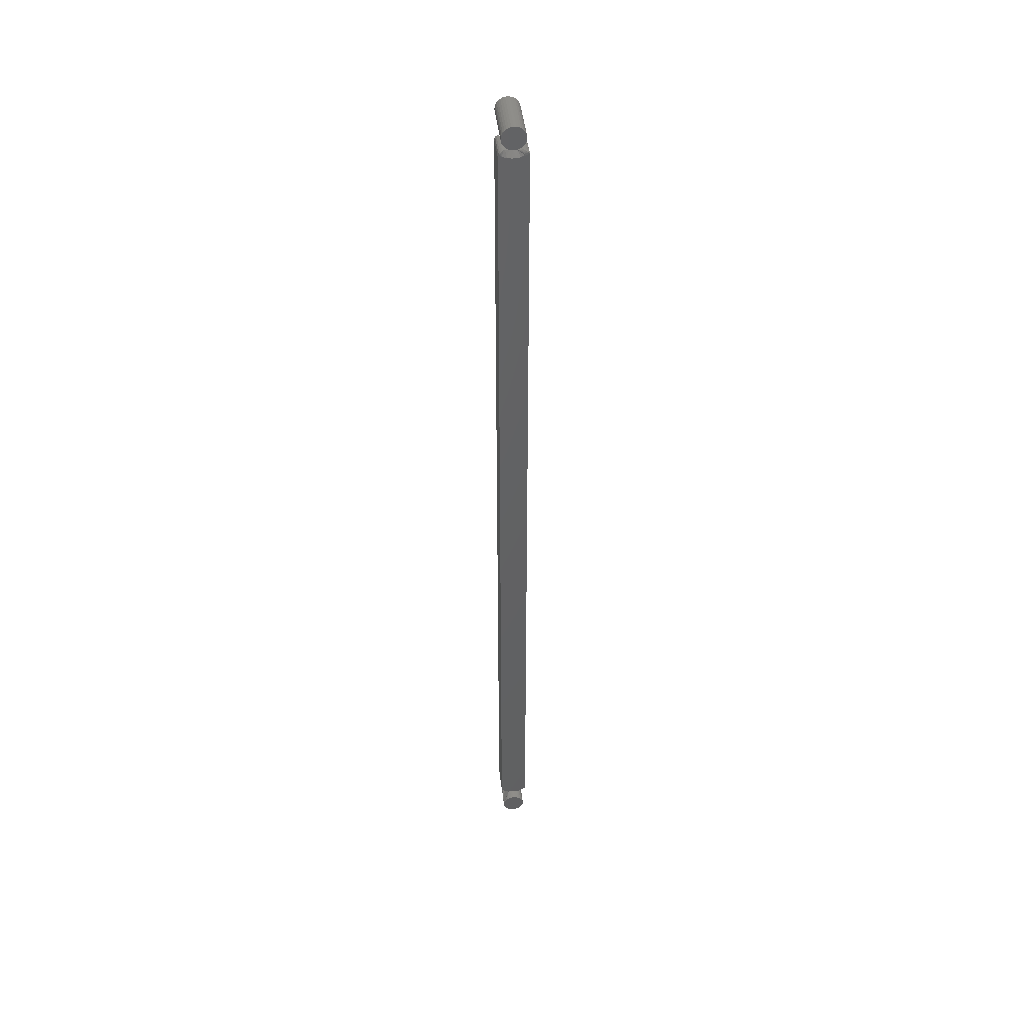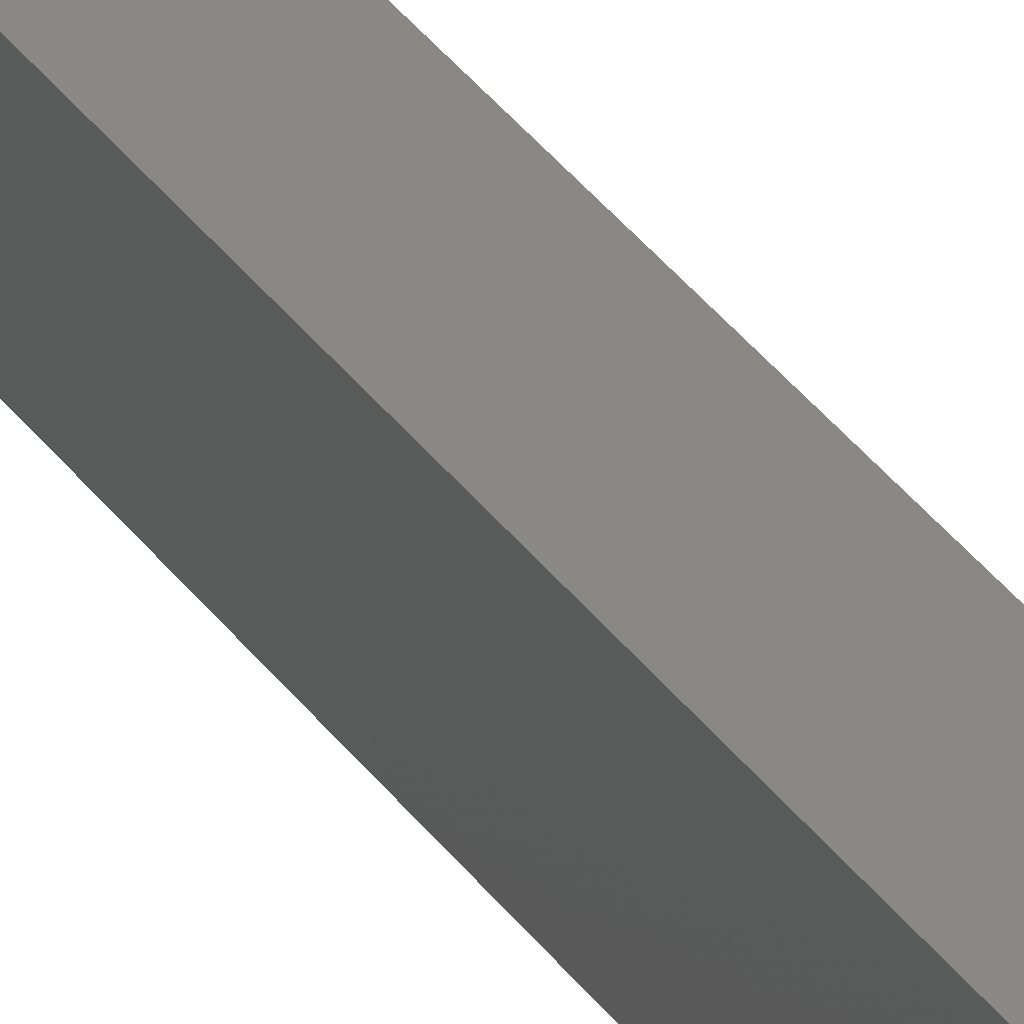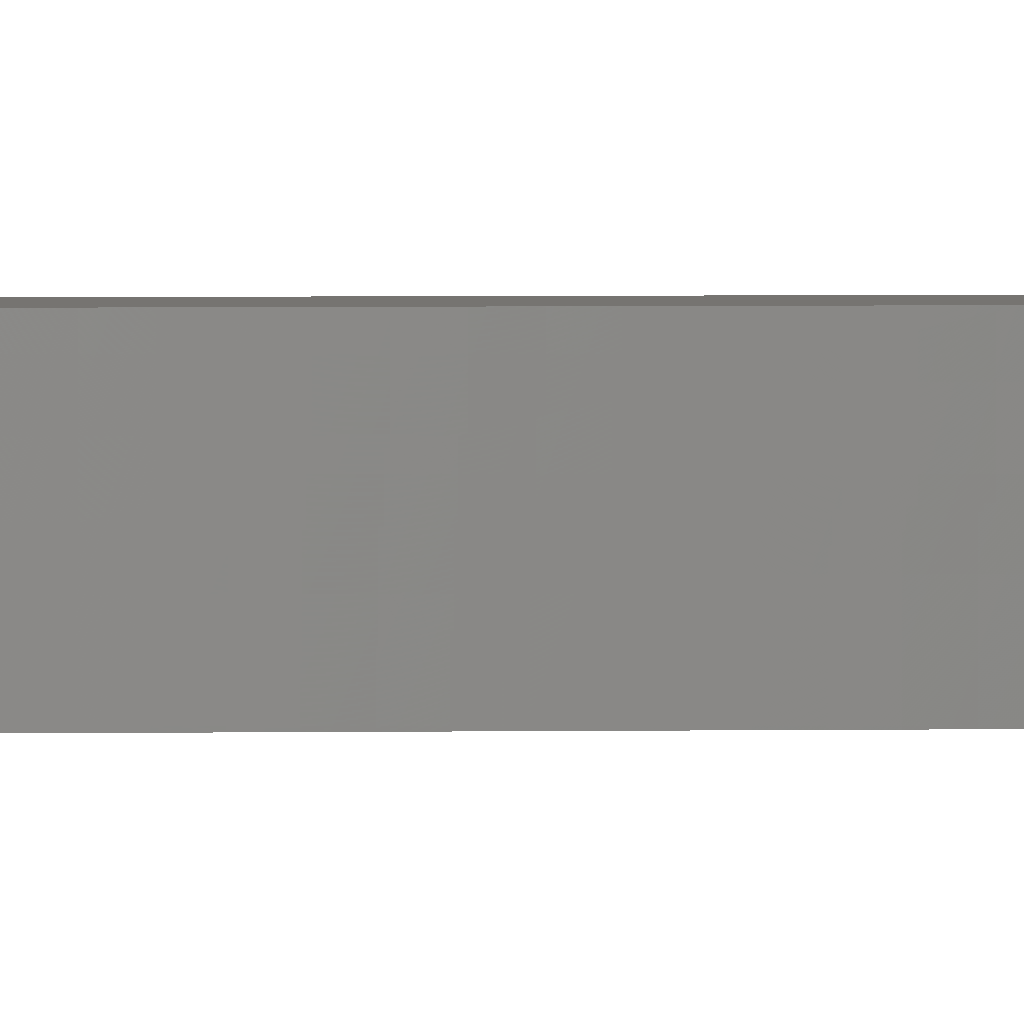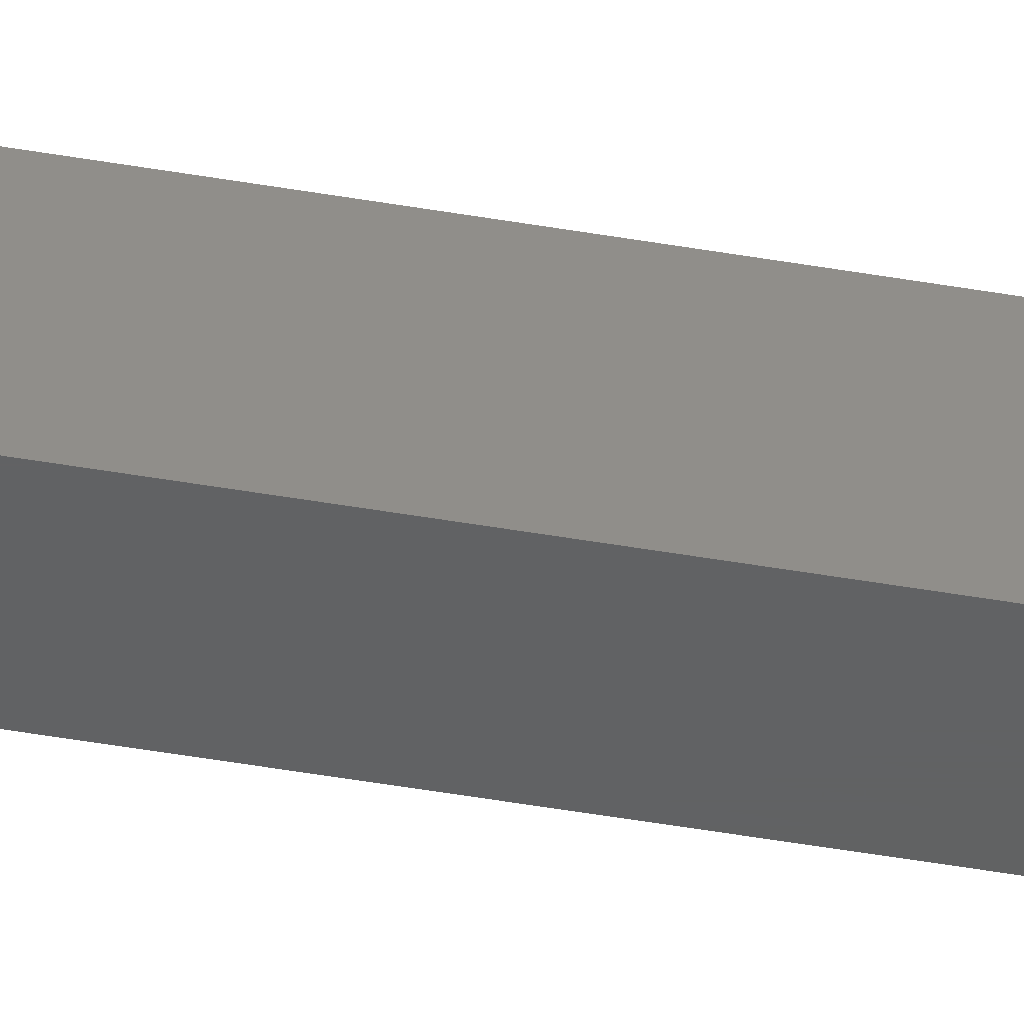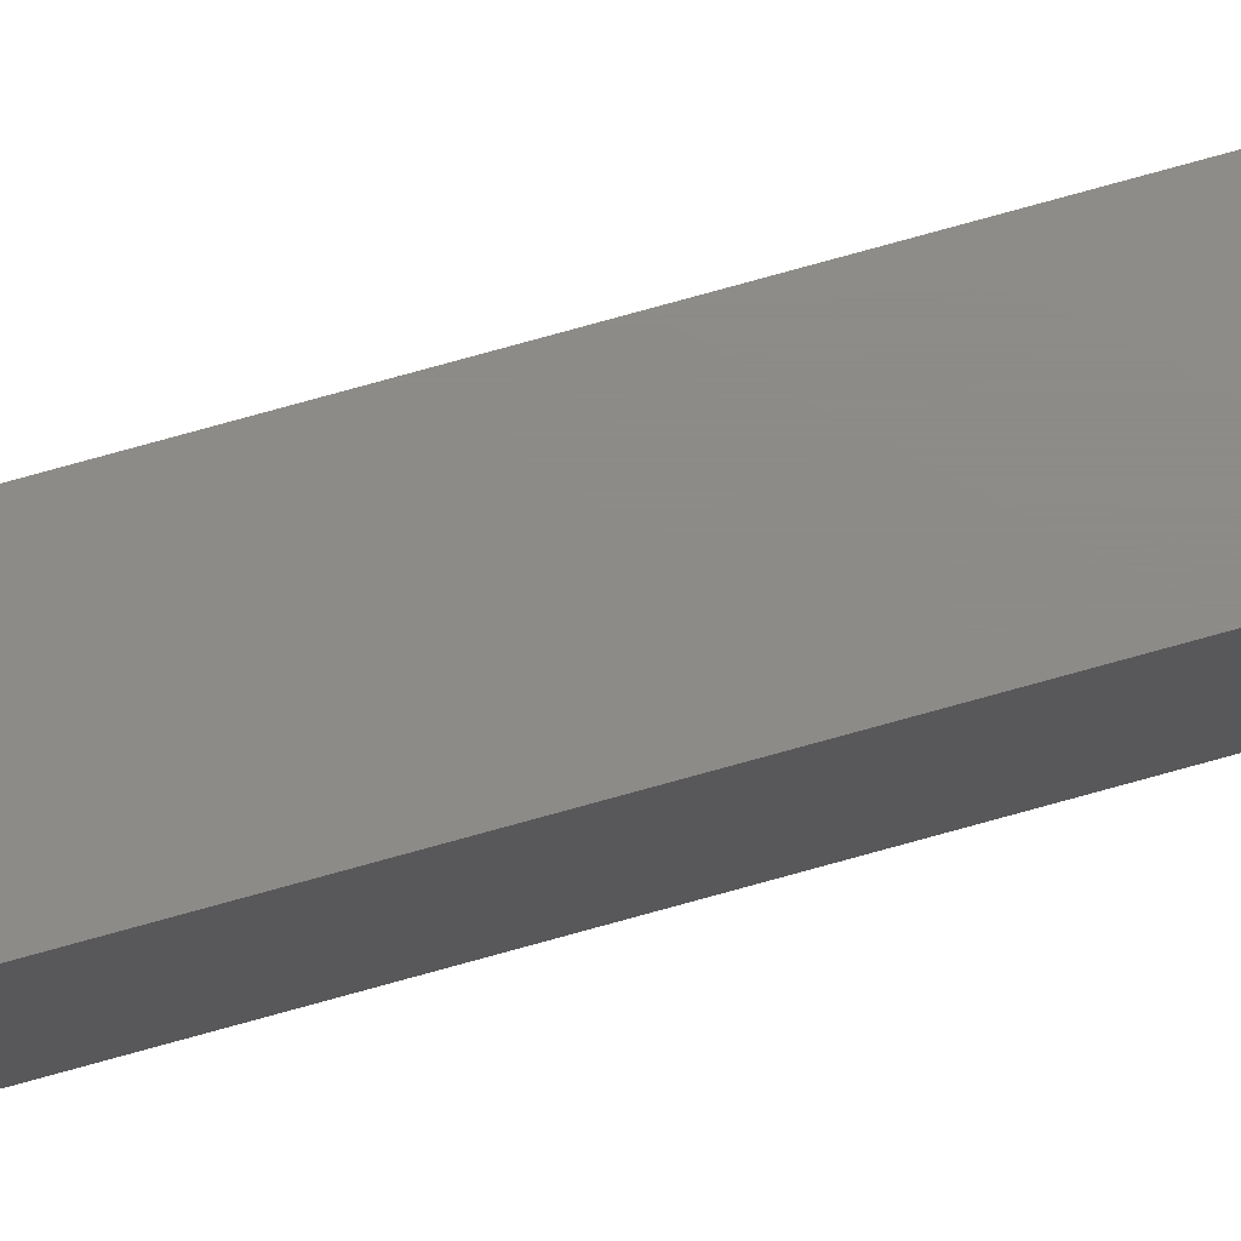
<metadata>
{"format":"stl","ext":"stl","renderer":"f3d","projection":"perspective","resolution":1024,"background":"white","views":[{"elev":43.2,"azim":-6.3,"up":"+Z"},{"elev":26.7,"azim":155.4,"up":"+Y"},{"elev":2.0,"azim":84.5,"up":"+Y"},{"elev":-43.1,"azim":78.0,"up":"+Y"},{"elev":75.4,"azim":-105.6,"up":"+Y"}]}
</metadata>
<code>
# stl→obj: 220 verts, 432 faces
v -0.007918 -0.02344 -0.6937
v -0.004543 -0.02344 -0.6932
v -0.0156 -0.02344 -0.6931
v -0.01113 -0.02344 -0.6949
v -0.02344 -0.02344 0.6734
v -0.01149 -0.02344 0.6721
v -0.01769 -0.02344 0.6743
v 0.005306 -0.02344 -0.6955
v 0.01066 -0.02344 -0.6938
v 0.002194 -0.02344 -0.6941
v 0.01998 -0.02344 -0.6875
v 0.01998 -0.02344 0.6775
v 0.01424 -0.02344 0.6743
v 0.008039 -0.02344 0.6721
v 0.00156 -0.02344 0.671
v -0.02344 -0.02344 -0.6875
v -0.01974 -0.02344 -0.6906
v -0.005013 -0.02344 0.671
v 0.01561 -0.02344 -0.6911
v -0.00113 -0.02344 -0.6933
v -0.02344 0.02344 0.6734
v -0.0223 0.02342 0.6775
v -0.01149 0.02344 0.6721
v 0.00156 0.02344 0.671
v 0.008039 0.02344 0.6721
v 0.01998 0.02344 -0.6875
v 0.01998 0.02344 0.6734
v -0.0156 0.02344 -0.6931
v -0.004543 0.02344 -0.6932
v -0.007918 0.02344 -0.6937
v -0.01113 0.02344 -0.6949
v 0.01424 0.02344 0.6743
v -0.01769 0.02344 0.6743
v 0.002194 0.02344 -0.6941
v 0.01066 0.02344 -0.6938
v 0.005306 0.02344 -0.6955
v -0.02344 0.02344 -0.6875
v -0.005013 0.02344 0.671
v -0.01974 0.02344 -0.6906
v 0.01561 0.02344 -0.6911
v -0.00113 0.02344 -0.6933
v -0.001727 0.01562 0.6787
v 0.00392 -0.01562 0.6792
v 0.00392 0.01562 0.6792
v 0.00938 -0.01562 0.6807
v 0.00938 0.01562 0.6807
v -0.001727 -0.01562 0.6787
v -0.007374 0.01562 0.6792
v -0.007374 -0.01562 0.6792
v -0.01283 0.01562 0.6807
v -0.01283 -0.01562 0.6807
v -0.01401 0.01699 0.6811
v -0.01388 -0.01685 0.681
v -0.01509 0.01816 0.6812
v -0.01499 -0.01805 0.6812
v -0.01618 0.01927 0.6812
v -0.01611 -0.01921 0.6812
v -0.01726 0.02028 0.6811
v -0.01837 -0.02123 0.6807
v -0.01832 0.02119 0.6808
v -0.02031 0.02259 0.6797
v -0.01725 -0.02027 0.6811
v -0.02204 -0.02336 0.6779
v -0.02045 -0.02267 0.6796
v 0.01163 -0.01816 0.6812
v 0.01056 -0.01699 0.6811
v 0.01058 -0.01861 0.6806
v 0.01086 -0.01997 0.6799
v 0.01272 -0.01927 0.6812
v 0.01381 -0.02028 0.6811
v 0.01124 -0.02115 0.679
v 0.01589 -0.02196 0.6803
v 0.01222 -0.02284 0.6767
v 0.01279 -0.02329 0.6753
v 0.01774 -0.02305 0.6789
v 0.01169 -0.02212 0.6779
v 0.01858 0.02336 0.6779
v 0.01043 0.01685 0.681
v 0.01153 0.01805 0.6812
v 0.01266 0.01921 0.6812
v 0.0138 0.02027 0.6811
v 0.01492 0.02123 0.6807
v 0.017 0.02267 0.6796
v -0.01515 0.02212 0.6779
v -0.01567 0.02284 0.6767
v -0.01469 0.02115 0.679
v -0.01431 0.01997 0.6799
v -0.01403 0.01861 0.6806
v -0.01624 0.02329 0.6753
v 0.01423 0.03906 -0.7109
v 0.01123 -2.702e-18 -0.7011
v 0.01423 -0.03906 -0.7109
v 0.01389 0.03906 -0.7075
v -0.01033 0.03906 -0.6945
v -0.0134 0.03906 -0.6962
v -0.003536 0.03906 -0.6932
v -7.076e-05 0.03906 -0.6935
v 0.003261 0.03906 -0.6945
v 0.01287 0.03906 -0.7041
v -0.003536 -0.03906 -0.6932
v -7.076e-05 -0.03906 -0.6935
v 0.003261 -0.03906 -0.6945
v 0.01287 -0.03906 -0.7041
v 0.01389 -0.03906 -0.7075
v 0.006332 -0.03906 -0.6962
v 0.006332 -2.464e-18 -0.6962
v 0.006332 0.03906 -0.6962
v -0.0213 -0.03906 -0.7109
v -0.0161 0.03906 -0.6984
v -0.01831 0.03906 -0.7011
v -0.01995 0.03906 -0.7041
v -0.02096 0.03906 -0.7075
v -0.0213 0.03906 -0.7109
v -0.02096 -0.03906 -0.7075
v -0.01995 -0.03906 -0.7041
v -0.01831 -0.03906 -0.7011
v -0.0161 -0.03906 -0.6984
v -0.0134 -0.03906 -0.6962
v -0.01033 -0.03906 -0.6945
v -0.007002 0.03906 -0.6935
v 0.009024 0.03906 -0.6984
v 0.009024 -2.541e-18 -0.6984
v 0.01123 0.03906 -0.7011
v -0.007002 -0.03906 -0.6935
v 0.009024 -0.03906 -0.6984
v 0.01123 -0.03906 -0.7011
v 0.01389 -0.03906 -0.7144
v -0.01995 -0.03906 -0.7177
v 0.01287 -0.03906 -0.7177
v -0.01831 -0.03906 -0.7208
v 0.01123 -0.03906 -0.7208
v -0.0161 -0.03906 -0.7235
v 0.009024 -0.03906 -0.7235
v -0.0134 -0.03906 -0.7257
v 0.006332 -0.03906 -0.7257
v -0.01033 -0.03906 -0.7273
v 0.003261 -0.03906 -0.7273
v -0.007002 -0.03906 -0.7284
v -0.003536 -0.03906 -0.7287
v -7.076e-05 -0.03906 -0.7284
v -0.02096 -0.03906 -0.7144
v 0.01287 0.03906 -0.7177
v -0.01995 0.03906 -0.7177
v 0.01389 0.03906 -0.7144
v -0.01831 0.03906 -0.7208
v 0.01123 0.03906 -0.7208
v -0.0161 0.03906 -0.7235
v 0.009024 0.03906 -0.7235
v -0.0134 0.03906 -0.7257
v 0.006332 0.03906 -0.7257
v -0.01033 0.03906 -0.7273
v 0.003261 0.03906 -0.7273
v -0.007002 0.03906 -0.7284
v -0.003536 0.03906 -0.7287
v -7.076e-05 0.03906 -0.7284
v -0.02096 0.03906 -0.7144
v -0.003536 -0.03906 0.7287
v -0.007002 -0.03906 0.7284
v -0.01033 -0.03906 0.7273
v -7.076e-05 -0.03906 0.7284
v 0.003261 -0.03906 0.7273
v -0.0134 -0.03906 0.7257
v 0.006332 -0.03906 0.7257
v -0.0161 -0.03906 0.7235
v 0.009024 -0.03906 0.7235
v -0.01831 -0.03906 0.7208
v 0.01123 -0.03906 0.7208
v -0.01995 -0.03906 0.7177
v 0.01287 -0.03906 0.7177
v -0.02096 -0.03906 0.7144
v 0.01389 -0.03906 0.7144
v 0.01389 -0.03906 0.7075
v -0.01995 -0.03906 0.7041
v 0.01287 -0.03906 0.7041
v -0.01831 -0.03906 0.7011
v 0.01123 -0.03906 0.7011
v -0.0161 -0.03906 0.6984
v 0.009024 -0.03906 0.6984
v -0.0134 -0.03906 0.6962
v 0.006332 -0.03906 0.6962
v -0.01033 -0.03906 0.6945
v 0.003261 -0.03906 0.6945
v -0.007002 -0.03906 0.6935
v -0.003536 -0.03906 0.6932
v -7.076e-05 -0.03906 0.6935
v 0.01423 -0.03906 0.7109
v -0.0213 -0.03906 0.7109
v -0.02096 -0.03906 0.7075
v -0.01033 0.03906 0.7273
v -0.007002 0.03906 0.7284
v -0.003536 0.03906 0.7287
v -7.076e-05 0.03906 0.7284
v 0.003261 0.03906 0.7273
v -0.0134 0.03906 0.7257
v 0.006332 0.03906 0.7257
v -0.0161 0.03906 0.7235
v 0.009024 0.03906 0.7235
v -0.01831 0.03906 0.7208
v 0.01123 0.03906 0.7208
v -0.01995 0.03906 0.7177
v 0.01287 0.03906 0.7177
v -0.02096 0.03906 0.7144
v 0.01389 0.03906 0.7144
v 0.01287 0.03906 0.7041
v -0.01995 0.03906 0.7041
v 0.01389 0.03906 0.7075
v -0.01831 0.03906 0.7011
v 0.01123 0.03906 0.7011
v -0.0161 0.03906 0.6984
v 0.009024 0.03906 0.6984
v -0.0134 0.03906 0.6962
v 0.006332 0.03906 0.6962
v -0.01033 0.03906 0.6945
v 0.003261 0.03906 0.6945
v -0.007002 0.03906 0.6935
v -0.003536 0.03906 0.6932
v -7.076e-05 0.03906 0.6935
v -0.02096 0.03906 0.7075
v -0.0213 0.03906 0.7109
v 0.01423 0.03906 0.7109
f 1 2 3
f 4 1 3
f 5 6 7
f 8 9 10
f 11 12 13
f 11 13 14
f 11 14 15
f 16 17 11
f 16 11 15
f 16 15 18
f 16 18 6
f 16 6 5
f 19 11 17
f 19 17 3
f 19 3 2
f 19 2 20
f 19 20 10
f 19 10 9
f 21 22 23
f 24 25 26
f 25 27 26
f 28 29 30
f 28 30 31
f 25 32 27
f 33 23 22
f 34 35 36
f 37 21 23
f 37 23 38
f 37 38 24
f 37 24 26
f 37 26 39
f 40 35 34
f 40 34 41
f 40 41 29
f 40 29 28
f 40 28 39
f 40 39 26
f 5 21 16
f 16 21 37
f 42 43 44
f 44 43 45
f 44 45 46
f 43 42 47
f 47 42 48
f 47 48 49
f 49 48 50
f 49 50 51
f 11 26 12
f 12 26 27
f 51 52 53
f 51 50 52
f 52 54 53
f 53 54 55
f 55 54 56
f 55 56 57
f 57 56 58
f 59 60 61
f 60 59 58
f 58 59 62
f 58 62 57
f 21 5 22
f 22 5 63
f 22 63 61
f 61 63 64
f 61 64 59
f 18 47 49
f 15 47 18
f 65 66 67
f 67 68 65
f 65 68 69
f 68 70 69
f 70 68 71
f 70 71 72
f 73 74 13
f 75 73 13
f 12 75 13
f 45 67 66
f 74 14 13
f 7 55 57
f 7 57 62
f 7 62 59
f 7 59 64
f 7 64 63
f 7 63 5
f 6 18 49
f 6 49 51
f 6 51 53
f 6 53 55
f 6 55 7
f 43 47 15
f 43 15 14
f 43 14 74
f 43 74 73
f 43 73 76
f 43 76 71
f 43 71 68
f 43 68 67
f 43 67 45
f 73 75 76
f 76 75 72
f 76 72 71
f 12 77 75
f 12 27 77
f 46 66 78
f 46 45 66
f 66 65 78
f 78 65 79
f 79 65 69
f 79 69 80
f 80 69 70
f 80 70 81
f 82 81 70
f 70 72 82
f 83 82 72
f 83 72 75
f 77 83 75
f 48 38 23
f 42 24 38
f 42 38 48
f 44 25 24
f 44 24 42
f 82 83 77
f 84 85 61
f 61 60 84
f 84 60 86
f 60 58 86
f 86 58 87
f 58 56 54
f 87 58 54
f 87 54 88
f 54 52 88
f 23 33 89
f 46 78 32
f 46 32 25
f 46 25 44
f 50 48 23
f 50 23 89
f 50 89 85
f 50 85 84
f 50 84 86
f 50 86 87
f 50 87 88
f 50 88 52
f 32 78 79
f 32 79 80
f 32 80 81
f 32 81 82
f 32 82 77
f 32 77 27
f 61 85 22
f 22 85 89
f 22 89 33
f 31 4 28
f 28 4 3
f 28 3 39
f 39 3 17
f 39 17 37
f 37 17 16
f 26 11 40
f 40 11 19
f 40 19 35
f 35 19 9
f 35 9 36
f 36 9 8
f 90 91 92
f 90 93 91
f 31 94 95
f 96 41 97
f 97 41 34
f 97 34 98
f 91 93 99
f 100 101 20
f 10 20 101
f 101 102 10
f 91 103 104
f 92 91 104
f 8 10 102
f 8 102 105
f 8 105 106
f 36 8 106
f 36 106 107
f 36 107 98
f 36 98 34
f 108 4 31
f 108 31 95
f 108 95 109
f 108 109 110
f 108 110 111
f 108 111 112
f 108 112 113
f 4 108 114
f 4 114 115
f 4 115 116
f 4 116 117
f 4 117 118
f 4 118 119
f 94 31 120
f 120 31 30
f 120 30 96
f 96 30 29
f 96 29 41
f 107 106 121
f 121 106 122
f 121 122 123
f 123 122 91
f 123 91 99
f 4 119 1
f 1 119 124
f 1 124 2
f 2 124 100
f 2 100 20
f 106 105 122
f 122 105 125
f 122 125 91
f 91 125 126
f 91 126 103
f 100 124 119
f 101 100 119
f 101 119 102
f 102 119 118
f 102 118 105
f 105 118 117
f 105 117 125
f 125 117 116
f 125 116 126
f 126 116 115
f 126 115 103
f 103 115 114
f 103 114 104
f 127 128 129
f 129 128 130
f 129 130 131
f 131 130 132
f 131 132 133
f 133 132 134
f 133 134 135
f 135 134 136
f 135 136 137
f 137 136 138
f 137 138 139
f 137 139 140
f 104 114 92
f 92 114 108
f 92 108 127
f 127 108 141
f 127 141 128
f 94 120 96
f 94 96 97
f 98 94 97
f 95 94 98
f 107 95 98
f 109 95 107
f 121 109 107
f 110 109 121
f 123 110 121
f 111 110 123
f 99 111 123
f 112 111 99
f 93 112 99
f 142 143 144
f 145 143 142
f 146 145 142
f 147 145 146
f 148 147 146
f 149 147 148
f 150 149 148
f 151 149 150
f 152 151 150
f 153 151 152
f 154 153 152
f 155 154 152
f 143 156 144
f 144 156 113
f 144 113 90
f 90 113 112
f 90 112 93
f 90 92 144
f 144 92 127
f 144 127 142
f 142 127 129
f 142 129 146
f 146 129 131
f 146 131 148
f 148 131 133
f 148 133 150
f 150 133 135
f 150 135 152
f 152 135 137
f 152 137 155
f 155 137 140
f 155 140 154
f 154 140 139
f 154 139 153
f 153 139 138
f 153 138 151
f 151 138 136
f 151 136 149
f 149 136 134
f 149 134 147
f 147 134 132
f 147 132 145
f 145 132 130
f 145 130 143
f 143 130 128
f 143 128 156
f 156 128 141
f 156 141 113
f 113 141 108
f 157 158 159
f 160 157 159
f 160 159 161
f 161 159 162
f 161 162 163
f 163 162 164
f 163 164 165
f 165 164 166
f 165 166 167
f 167 166 168
f 167 168 169
f 169 168 170
f 169 170 171
f 172 173 174
f 174 173 175
f 174 175 176
f 176 175 177
f 176 177 178
f 178 177 179
f 178 179 180
f 180 179 181
f 180 181 182
f 182 181 183
f 182 183 184
f 182 184 185
f 171 170 186
f 186 170 187
f 186 187 172
f 172 187 188
f 172 188 173
f 189 190 191
f 189 191 192
f 193 189 192
f 194 189 193
f 195 194 193
f 196 194 195
f 197 196 195
f 198 196 197
f 199 198 197
f 200 198 199
f 201 200 199
f 202 200 201
f 203 202 201
f 204 205 206
f 207 205 204
f 208 207 204
f 209 207 208
f 210 209 208
f 211 209 210
f 212 211 210
f 213 211 212
f 214 213 212
f 215 213 214
f 216 215 214
f 217 216 214
f 205 218 206
f 206 218 219
f 206 219 220
f 220 219 202
f 220 202 203
f 220 186 206
f 206 186 172
f 206 172 204
f 204 172 174
f 204 174 208
f 208 174 176
f 208 176 210
f 210 176 178
f 210 178 212
f 212 178 180
f 212 180 214
f 214 180 182
f 214 182 217
f 217 182 185
f 217 185 216
f 216 185 184
f 216 184 215
f 215 184 183
f 215 183 213
f 213 183 181
f 213 181 211
f 211 181 179
f 211 179 209
f 209 179 177
f 209 177 207
f 207 177 175
f 207 175 205
f 205 175 173
f 205 173 218
f 218 173 188
f 218 188 219
f 219 188 187
f 219 187 202
f 202 187 170
f 202 170 200
f 200 170 168
f 200 168 198
f 198 168 166
f 198 166 196
f 196 166 164
f 196 164 194
f 194 164 162
f 194 162 189
f 189 162 159
f 189 159 190
f 190 159 158
f 190 158 191
f 191 158 157
f 191 157 192
f 192 157 160
f 192 160 193
f 193 160 161
f 193 161 195
f 195 161 163
f 195 163 197
f 197 163 165
f 197 165 199
f 199 165 167
f 199 167 201
f 201 167 169
f 201 169 203
f 203 169 171
f 203 171 220
f 220 171 186

</code>
